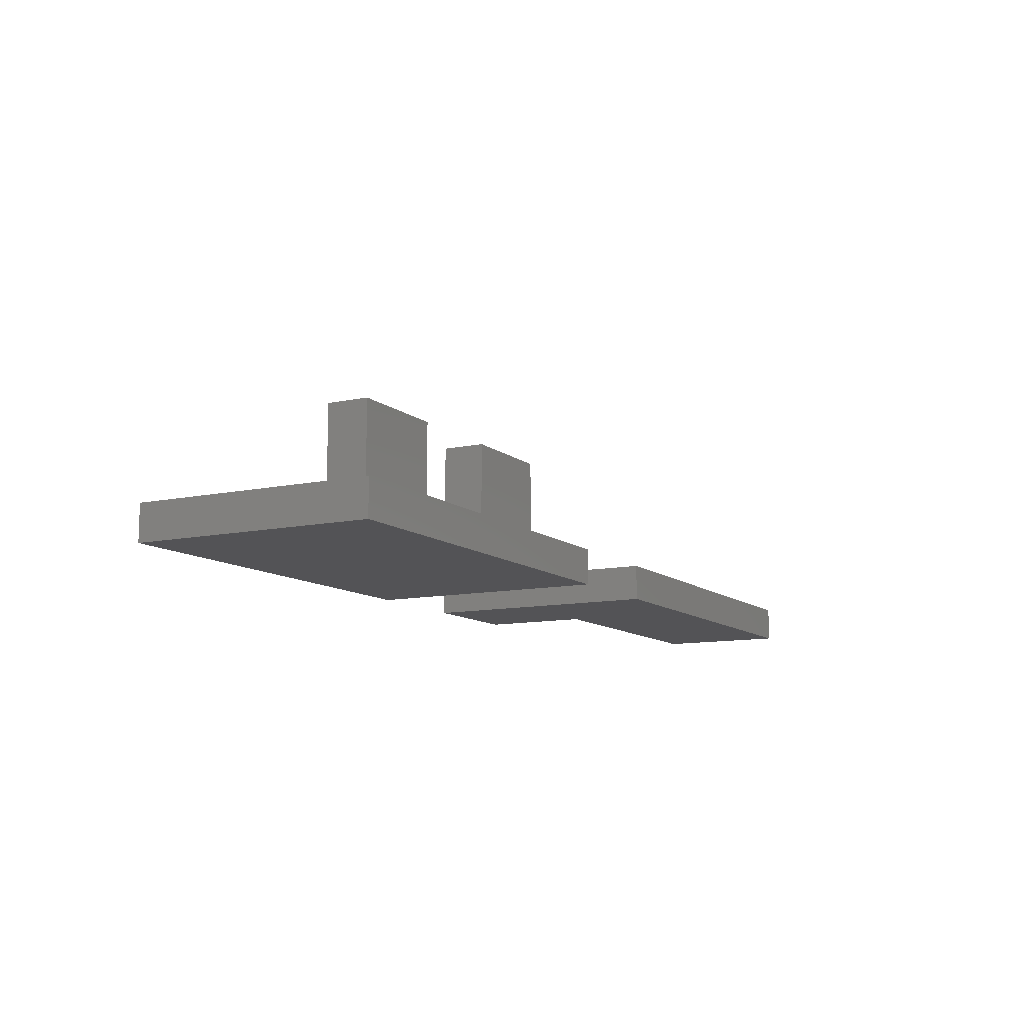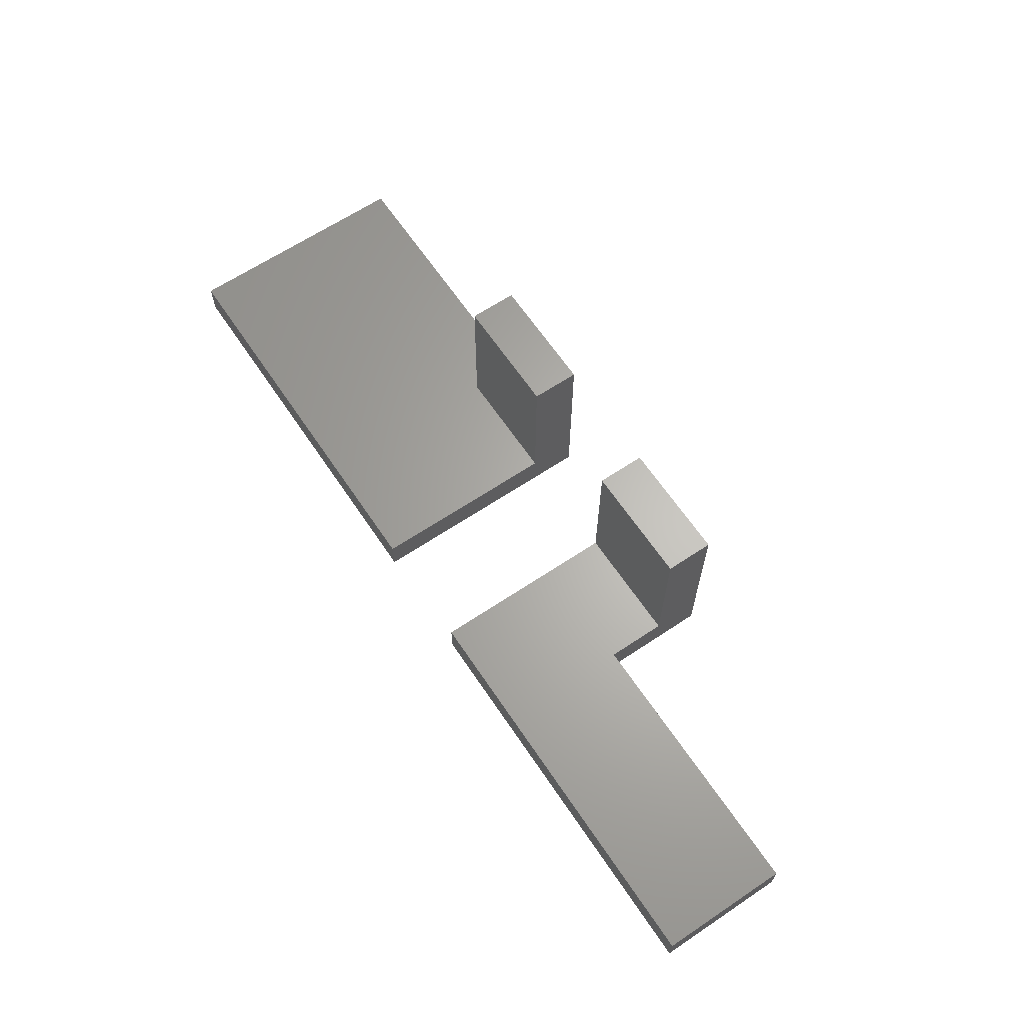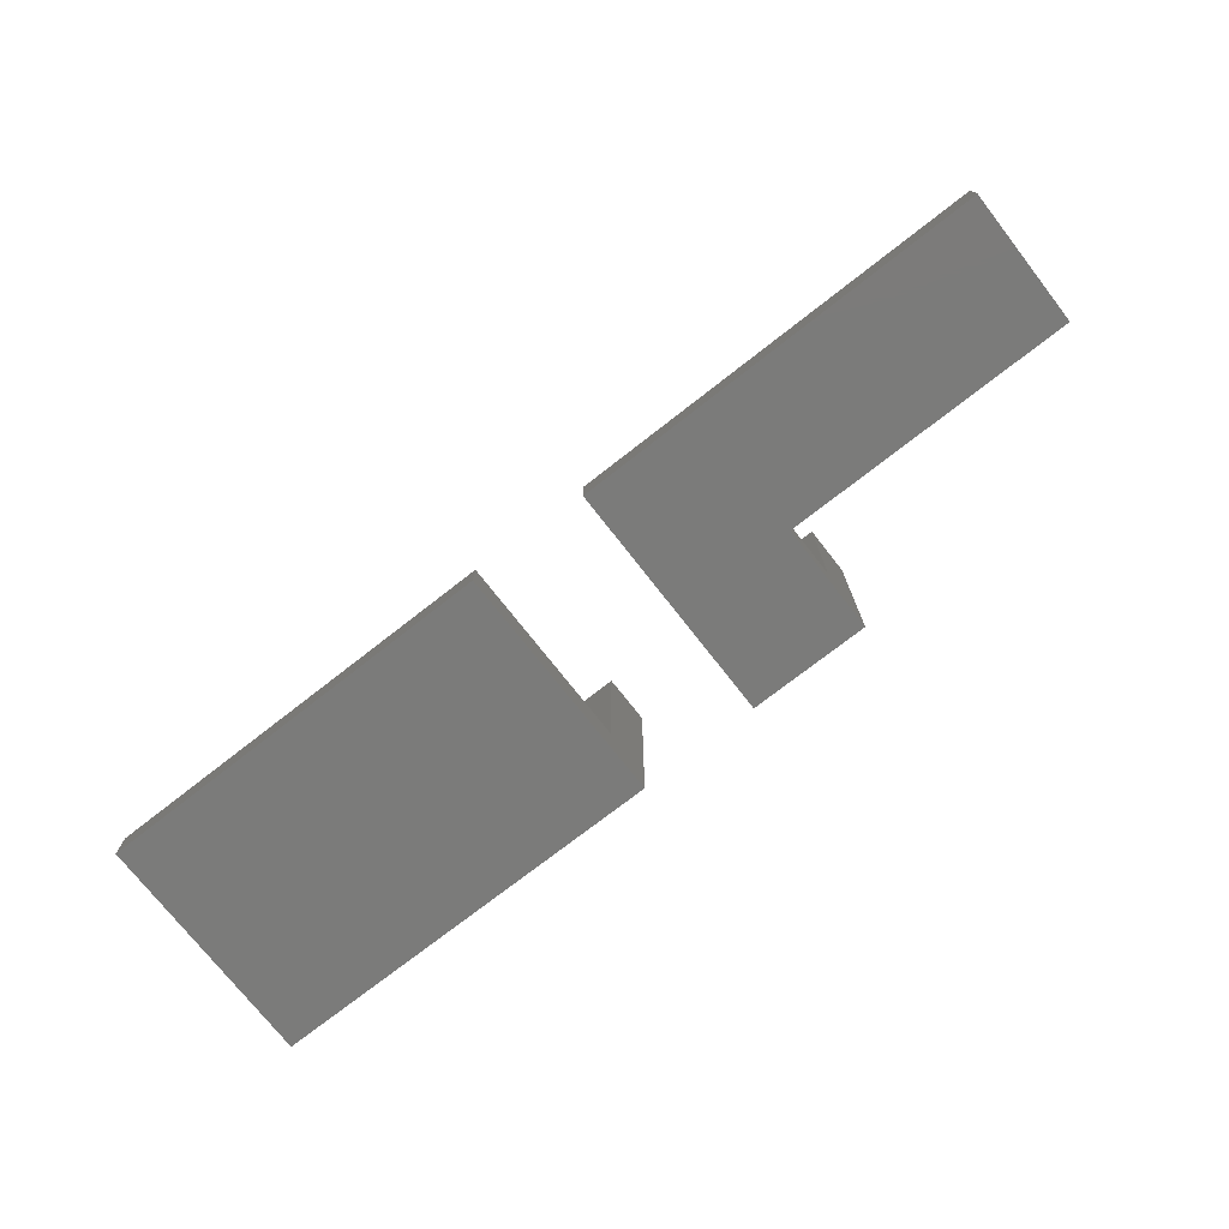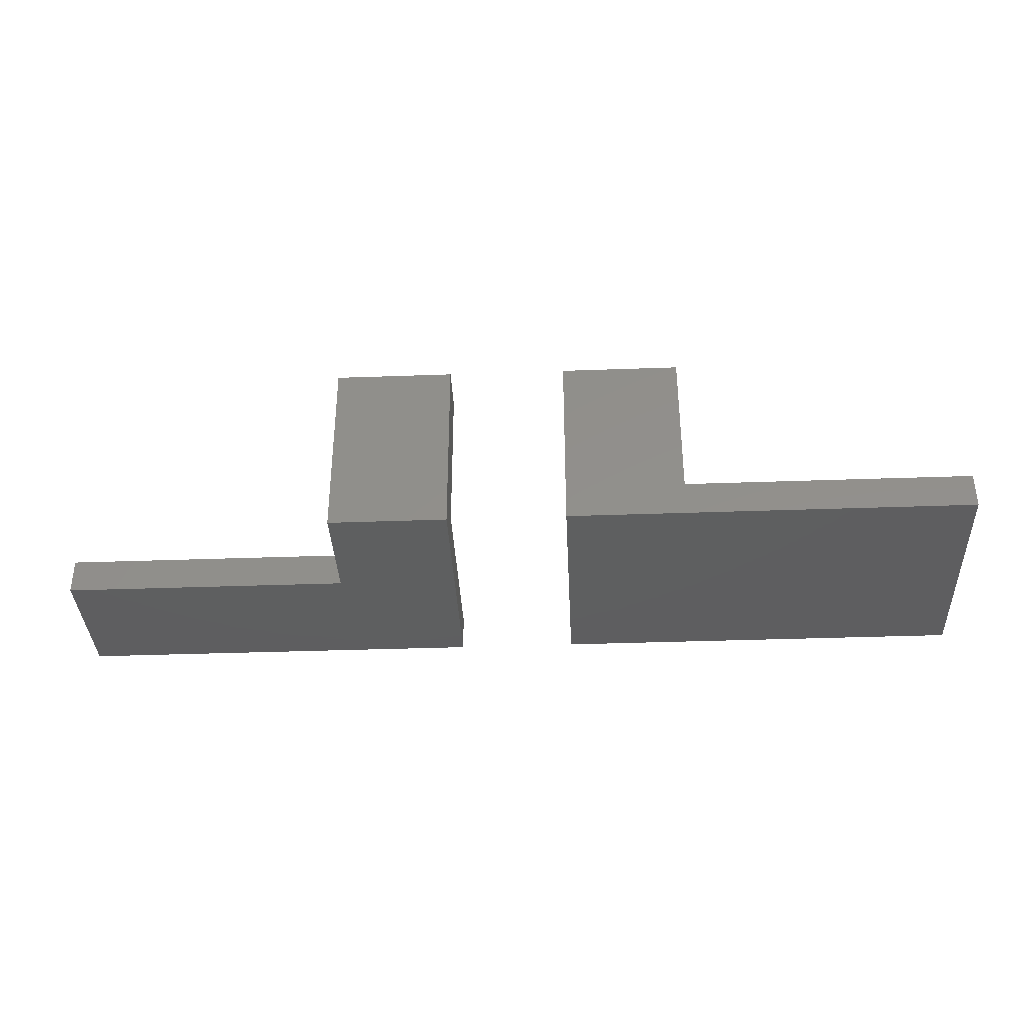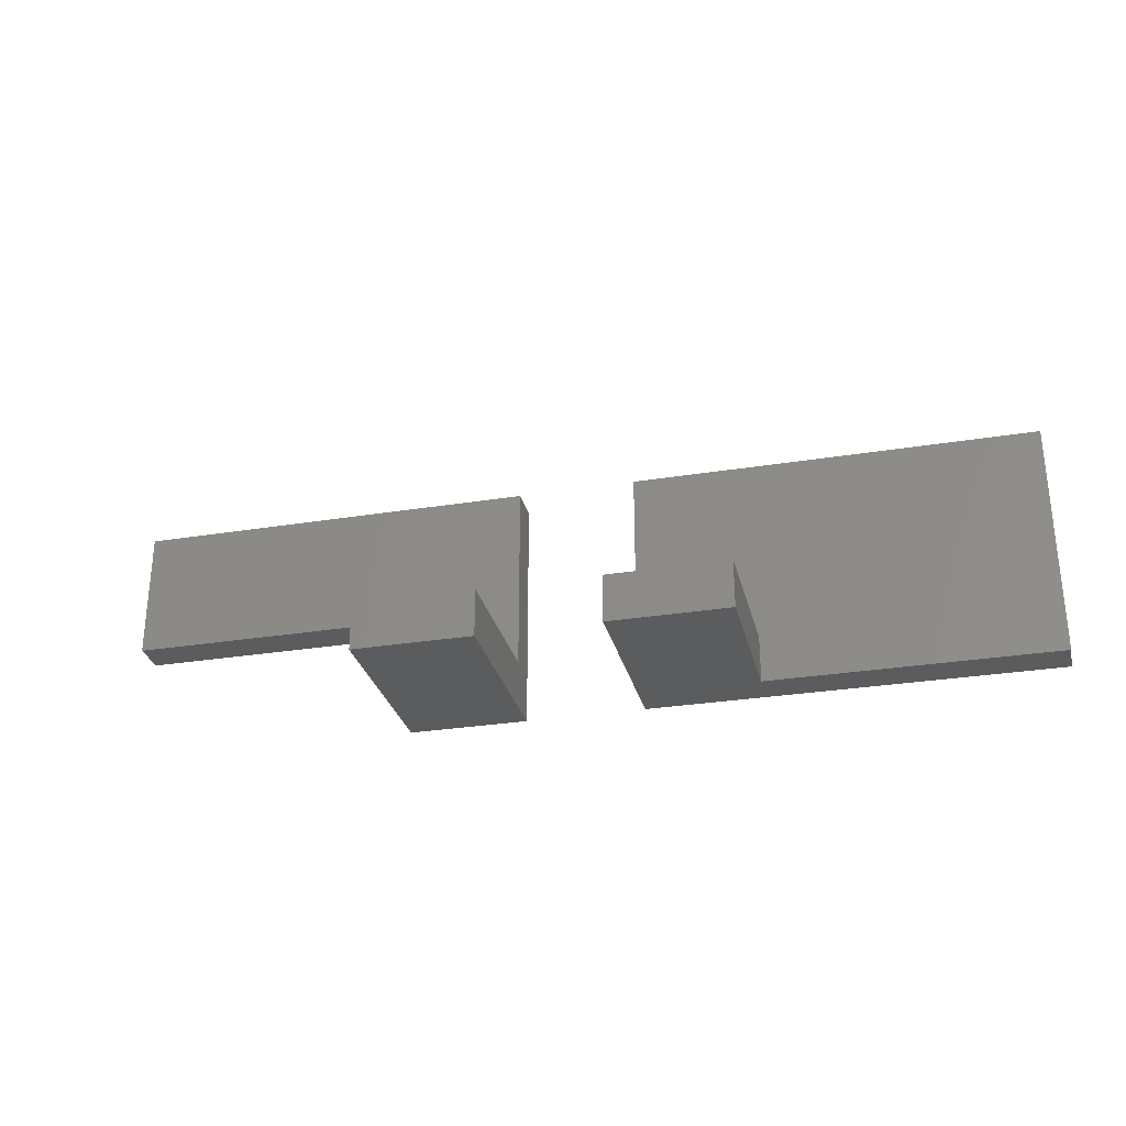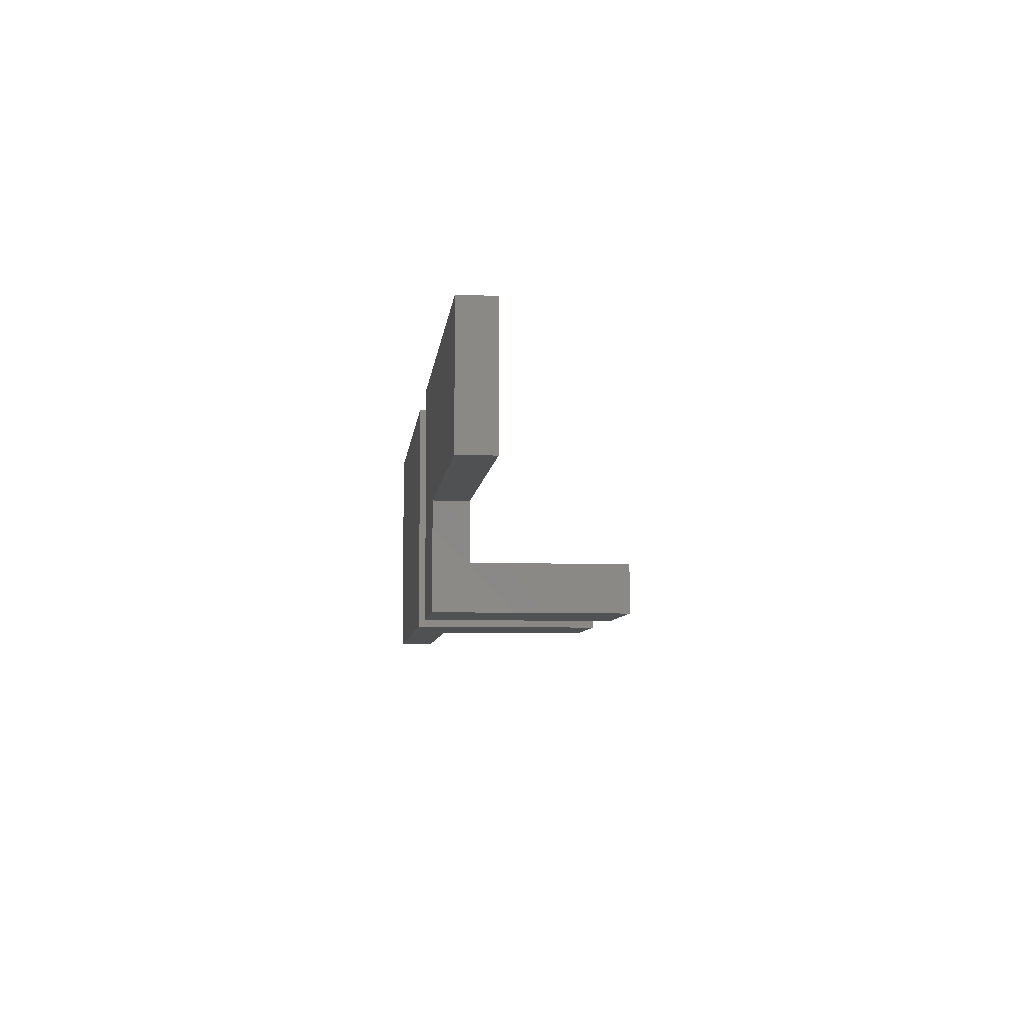
<metadata>
{"format":"stl","ext":"stl","renderer":"f3d","projection":"perspective","resolution":1024,"background":"white","views":[{"elev":-10.9,"azim":118.4,"up":"+Z"},{"elev":64.6,"azim":-123.9,"up":"+Z"},{"elev":-74.1,"azim":-142.0,"up":"+Z"},{"elev":-36.5,"azim":2.7,"up":"+Z"},{"elev":-29.1,"azim":13.5,"up":"+Y"},{"elev":-7.0,"azim":-96.0,"up":"+Y"}]}
</metadata>
<code>
# stl→obj: 31 verts, 54 faces
v 2.5 10 1.5
v 2.5 10 0
v 2.5 2 1.5
v 2.5 0 0
v 2.5 0 8
v 2.5 2 8
v 7.5 0 1.5
v 19.5 0 0
v 7.5 0 8
v 19.5 0 1.5
v 19.5 10 0
v 19.5 10 1.5
v 7.5 2 1.5
v 7.5 2 8
v -19.5 4.5 0
v -19.5 10 0
v -7.5 4.5 0
v -7.5 2 0
v -2.5 0 0
v -7.5 0 0
v -2.5 10 0
v -19.5 10 1.5
v -19.5 4.5 1.5
v -7.5 4.5 1.5
v -2.5 10 1.5
v -7.5 2 1.5
v -7.5 2 8
v -7.5 0 8
v -2.5 0 8
v -2.5 2 1.5
v -2.5 2 8
f 1 2 3
f 4 5 3
f 4 3 2
f 3 5 6
f 7 4 8
f 7 9 5
f 5 4 7
f 10 7 8
f 4 2 8
f 8 2 11
f 2 1 11
f 11 1 12
f 1 3 13
f 10 1 13
f 7 10 13
f 10 12 1
f 3 6 13
f 13 6 14
f 6 5 9
f 14 6 9
f 9 7 13
f 14 9 13
f 10 8 11
f 12 10 11
f 15 16 17
f 18 19 20
f 21 19 17
f 21 17 16
f 17 19 18
f 22 16 23
f 23 16 15
f 23 15 17
f 24 23 17
f 25 21 22
f 22 21 16
f 24 17 26
f 26 17 18
f 27 26 28
f 28 26 18
f 28 18 20
f 19 29 28
f 20 19 28
f 21 25 30
f 19 21 30
f 31 29 30
f 29 19 30
f 24 26 30
f 22 24 25
f 25 24 30
f 23 24 22
f 31 30 27
f 27 30 26
f 29 31 27
f 28 29 27

</code>
